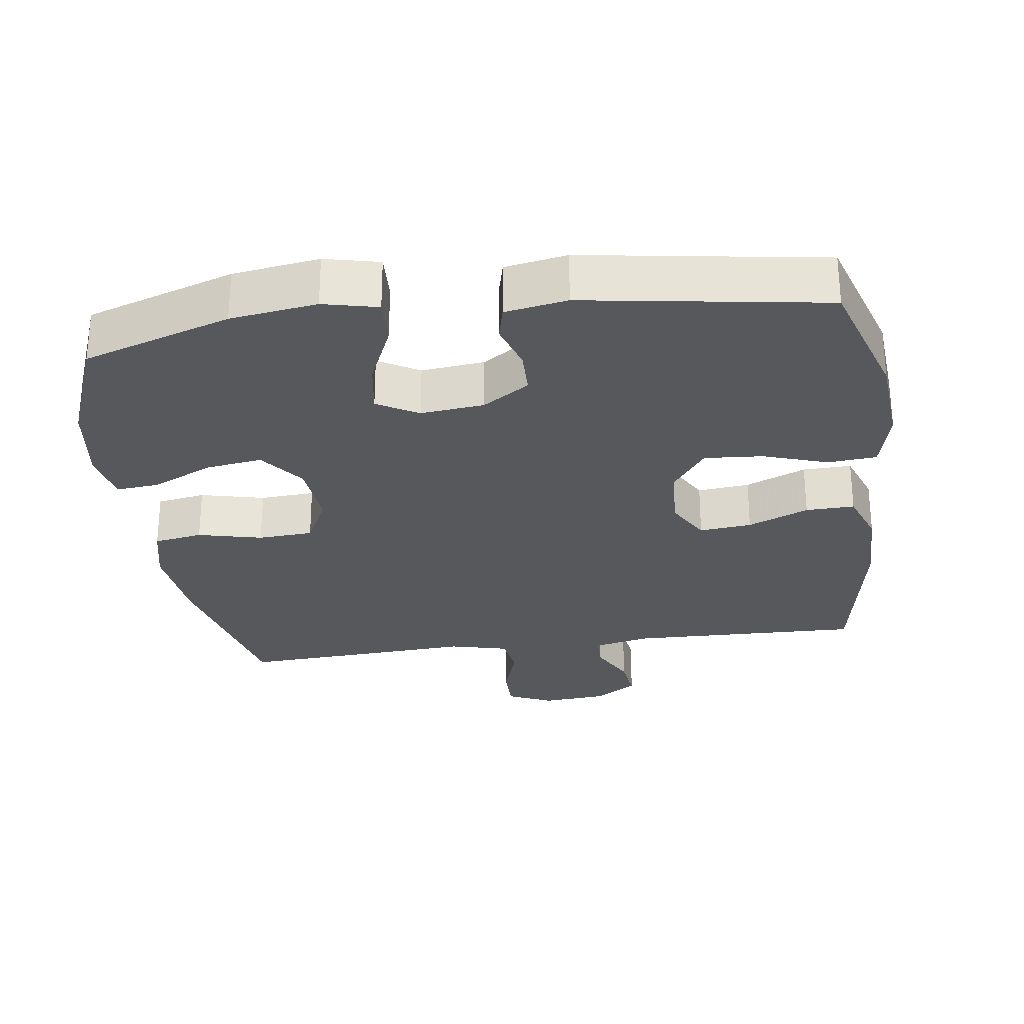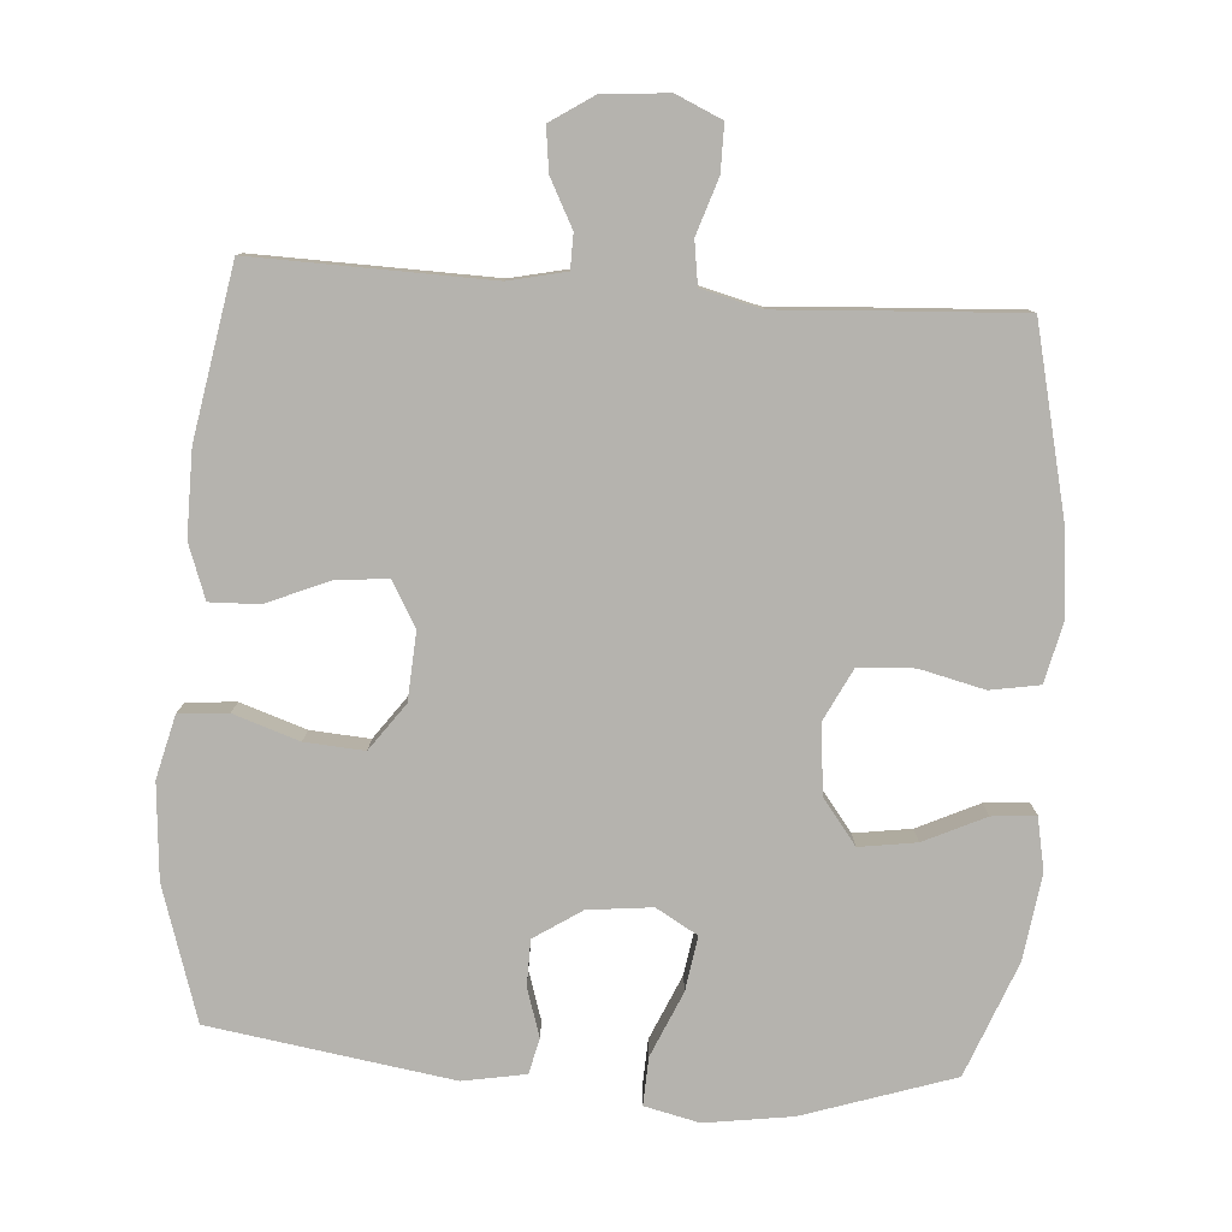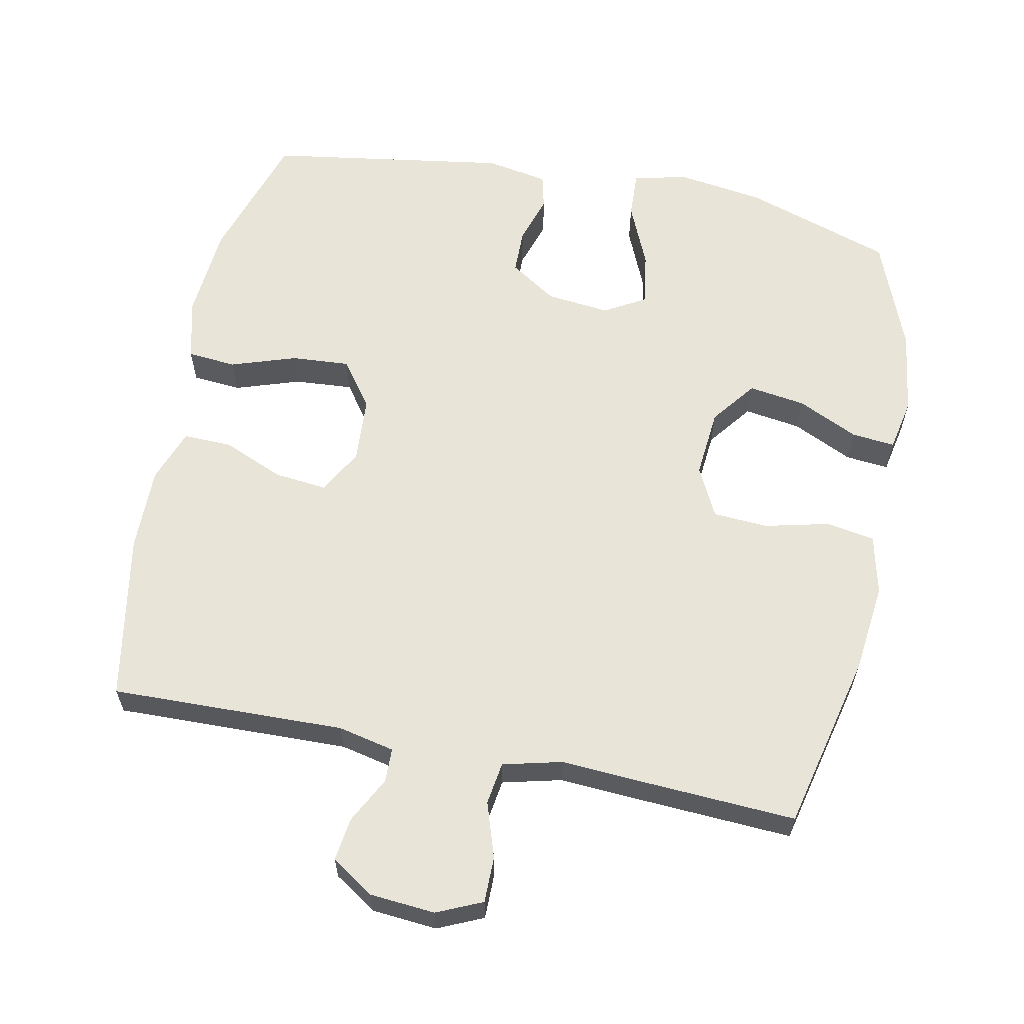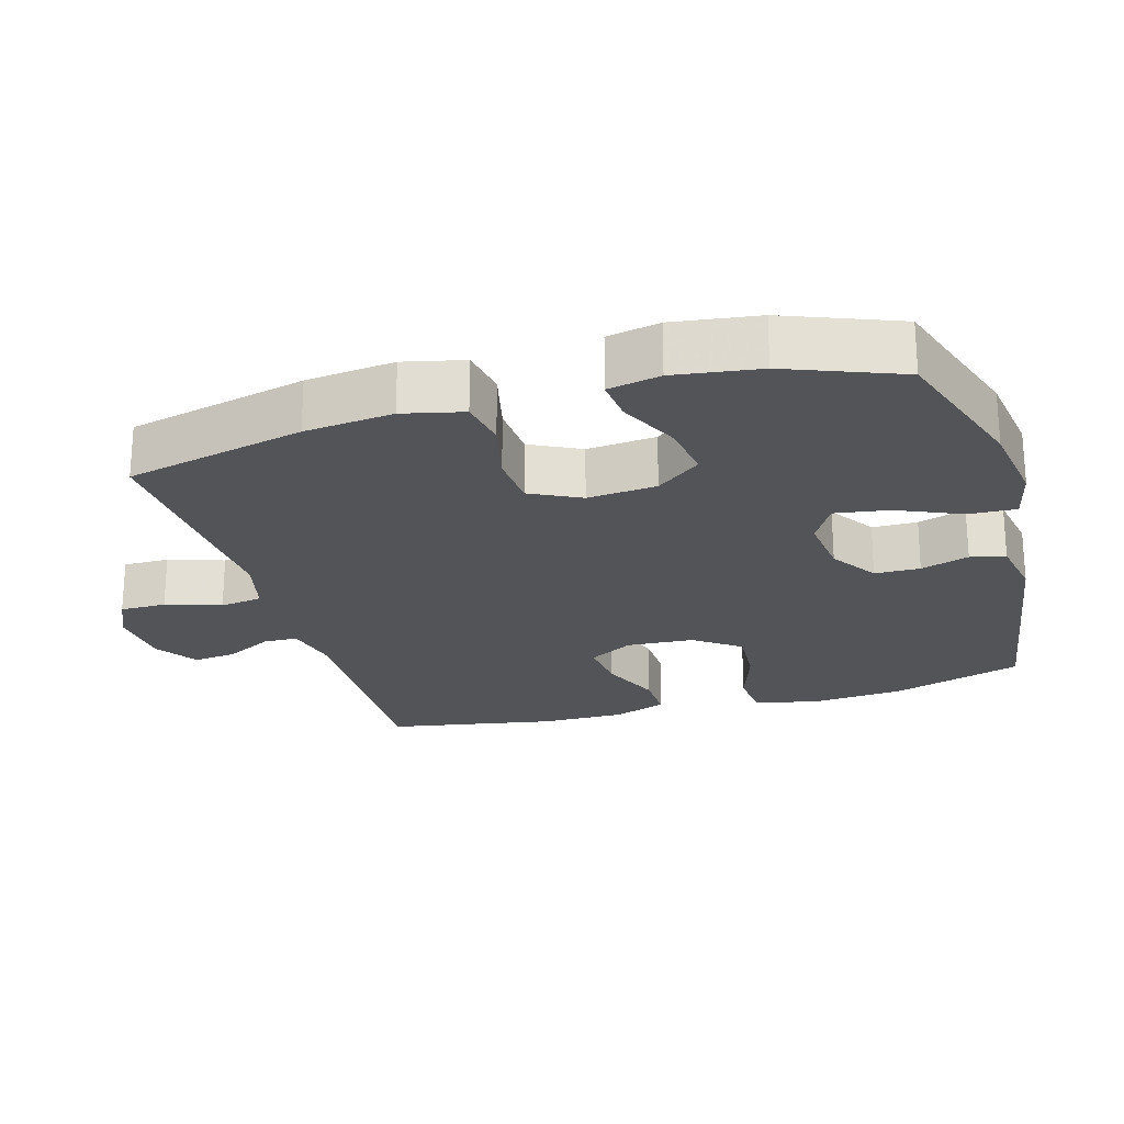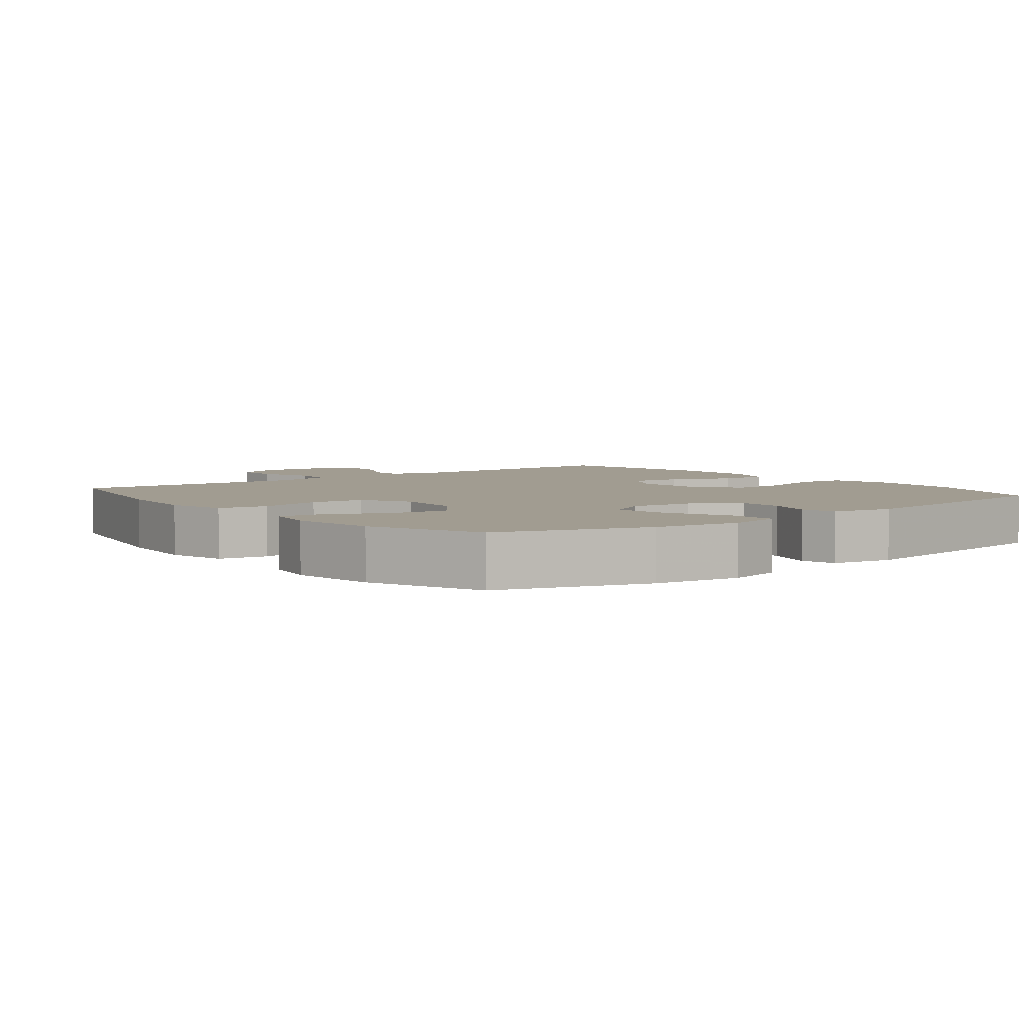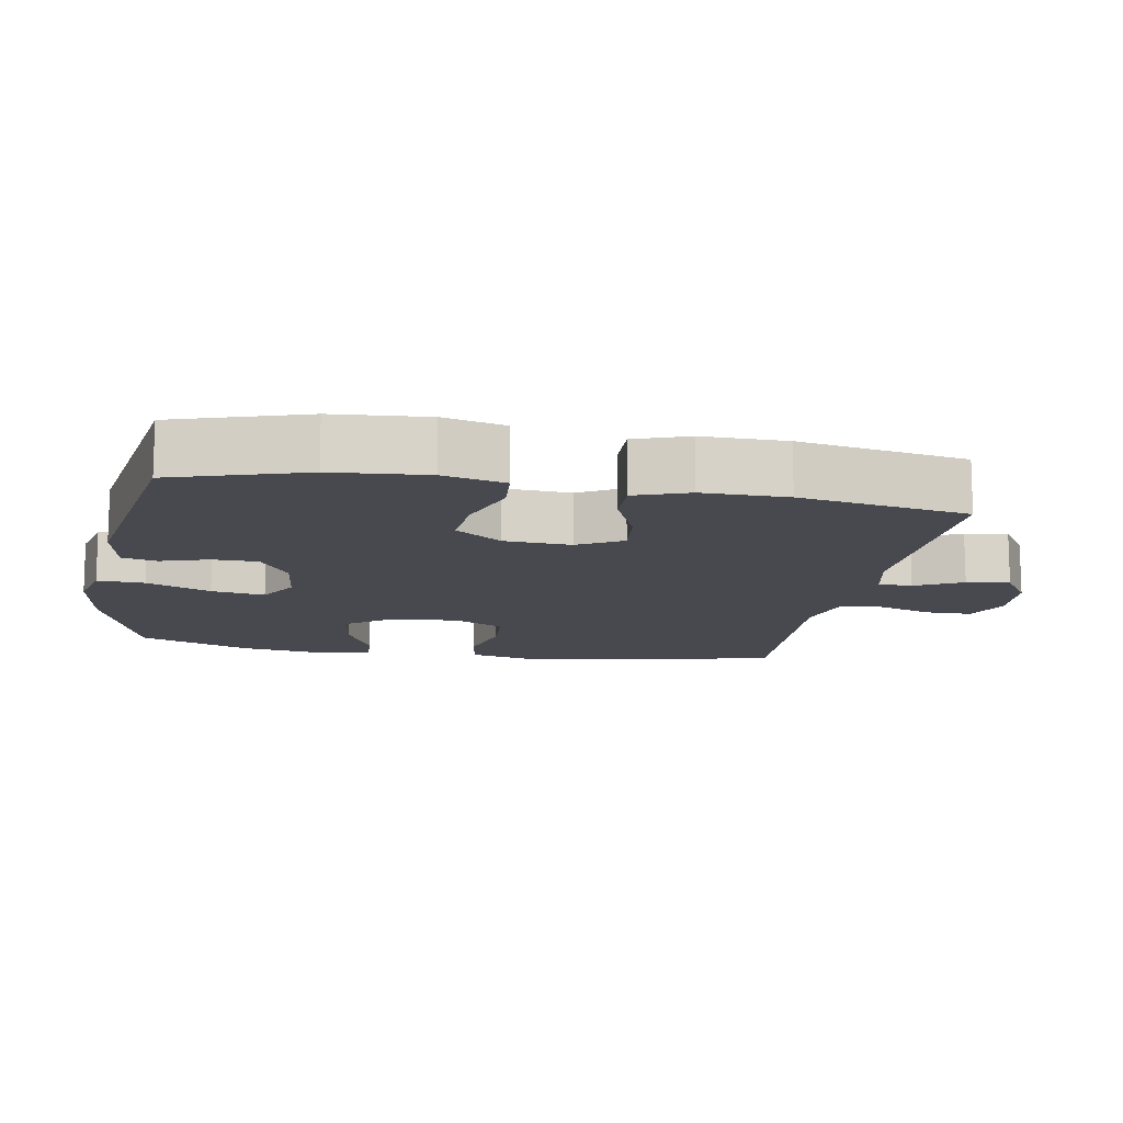
<metadata>
{"format":"obj","ext":"obj","renderer":"f3d","projection":"perspective","resolution":1024,"background":"white","views":[{"elev":-28.0,"azim":7.8,"up":"+Y"},{"elev":-79.9,"azim":175.9,"up":"+Y"},{"elev":61.3,"azim":-168.6,"up":"+Y"},{"elev":-23.1,"azim":-73.8,"up":"+Y"},{"elev":4.5,"azim":-38.4,"up":"+Y"},{"elev":-12.7,"azim":79.8,"up":"+Y"}]}
</metadata>
<code>
v -0.5 0.07 0.5
v -0.288 0.07 0.57
v -0.164 0.07 0.588
v -0.086 0.07 0.57
v -0.089 0.07 0.502
v -0.129 0.07 0.41
v -0.141 0.07 0.333
v -0.082 0.07 0.299
v 0.009 0.07 0.309
v 0.076 0.07 0.353
v 0.077 0.07 0.418
v 0.055 0.07 0.487
v 0.067 0.07 0.537
v 0.156 0.07 0.553
v 0.5 0.07 0.5
v 0.56 0.07 0.311
v 0.571 0.07 0.176
v 0.549 0.07 0.087
v 0.479 0.07 0.081
v 0.386 0.07 0.112
v 0.302 0.07 0.118
v 0.254 0.07 0.052
v 0.248 0.07 -0.044
v 0.284 0.07 -0.108
v 0.359 0.07 -0.1
v 0.446 0.07 -0.063
v 0.516 0.07 -0.061
v 0.544 0.07 -0.138
v 0.543 0.07 -0.259
v 0.5 0.07 -0.5
v 0.165 0.07 -0.492
v 0.084 0.07 -0.51
v 0.083 0.07 -0.559
v 0.118 0.07 -0.626
v 0.126 0.07 -0.688
v 0.065 0.07 -0.728
v -0.028 0.07 -0.736
v -0.093 0.07 -0.707
v -0.093 0.07 -0.641
v -0.067 0.07 -0.562
v -0.076 0.07 -0.501
v -0.161 0.07 -0.48
v -0.288 0.07 -0.488
v -0.5 0.07 -0.5
v -0.56 0.07 -0.243
v -0.574 0.07 -0.116
v -0.554 0.07 -0.03
v -0.484 0.07 -0.018
v -0.392 0.07 -0.04
v -0.313 0.07 -0.035
v -0.277 0.07 0.037
v -0.286 0.07 0.136
v -0.335 0.07 0.2
v -0.416 0.07 0.188
v -0.503 0.07 0.147
v -0.565 0.07 0.141
v -0.58 0.07 0.216
v -0.563 0.07 0.338
v -0.5 0 0.5
v -0.288 0 0.57
v -0.164 0 0.588
v -0.086 0 0.57
v -0.089 0 0.502
v -0.129 0 0.41
v -0.141 0 0.333
v -0.082 0 0.299
v 0.009 0 0.309
v 0.076 0 0.353
v 0.077 0 0.418
v 0.055 0 0.487
v 0.067 0 0.537
v 0.156 0 0.553
v 0.5 0 0.5
v 0.56 0 0.311
v 0.571 0 0.176
v 0.549 0 0.087
v 0.479 0 0.081
v 0.386 0 0.112
v 0.302 0 0.118
v 0.254 0 0.052
v 0.248 0 -0.044
v 0.284 0 -0.108
v 0.359 0 -0.1
v 0.446 0 -0.063
v 0.516 0 -0.061
v 0.544 0 -0.138
v 0.543 0 -0.259
v 0.5 0 -0.5
v 0.165 0 -0.492
v 0.084 0 -0.51
v 0.083 0 -0.559
v 0.118 0 -0.626
v 0.126 0 -0.688
v 0.065 0 -0.728
v -0.028 0 -0.736
v -0.093 0 -0.707
v -0.093 0 -0.641
v -0.067 0 -0.562
v -0.076 0 -0.501
v -0.161 0 -0.48
v -0.288 0 -0.488
v -0.5 0 -0.5
v -0.56 0 -0.243
v -0.574 0 -0.116
v -0.554 0 -0.03
v -0.484 0 -0.018
v -0.392 0 -0.04
v -0.313 0 -0.035
v -0.277 0 0.037
v -0.286 0 0.136
v -0.335 0 0.2
v -0.416 0 0.188
v -0.503 0 0.147
v -0.565 0 0.141
v -0.58 0 0.216
v -0.563 0 0.338
f 4 5 6
f 3 4 6
f 2 3 6
f 1 2 6
f 58 1 6
f 57 58 6
f 56 57 6
f 55 56 6
f 54 55 6
f 53 54 6 7
f 52 53 7 8
f 51 52 8 9
f 50 51 9 10
f 47 48 49
f 46 47 49
f 45 46 49
f 44 45 49
f 43 44 49
f 42 43 49
f 41 42 49 50
f 38 39 40
f 37 38 40
f 36 37 40
f 35 36 40
f 34 35 40
f 33 34 40
f 32 33 40 41
f 41 50 10
f 32 41 10
f 31 32 10
f 29 30 31
f 28 29 31
f 27 28 31
f 26 27 31
f 25 26 31
f 18 19 20
f 17 18 20
f 16 17 20
f 15 16 20
f 14 15 20
f 13 14 20
f 12 13 20
f 11 12 20
f 11 20 21
f 10 11 21 22
f 24 25 31
f 23 24 31
f 10 22 23 31
f 64 63 62
f 64 62 61
f 64 61 60
f 64 60 59
f 64 59 116
f 64 116 115
f 64 115 114
f 64 114 113
f 64 113 112
f 65 64 112 111
f 66 65 111 110
f 67 66 110 109
f 68 67 109 108
f 107 106 105
f 107 105 104
f 107 104 103
f 107 103 102
f 107 102 101
f 107 101 100
f 108 107 100 99
f 98 97 96
f 98 96 95
f 98 95 94
f 98 94 93
f 98 93 92
f 98 92 91
f 99 98 91 90
f 68 108 99
f 68 99 90
f 68 90 89
f 89 88 87
f 89 87 86
f 89 86 85
f 89 85 84
f 89 84 83
f 78 77 76
f 78 76 75
f 78 75 74
f 78 74 73
f 78 73 72
f 78 72 71
f 78 71 70
f 78 70 69
f 79 78 69
f 80 79 69 68
f 89 83 82
f 89 82 81
f 89 81 80 68
f 1 59 60 2
f 2 60 61 3
f 3 61 62 4
f 4 62 63 5
f 5 63 64 6
f 6 64 65 7
f 7 65 66 8
f 8 66 67 9
f 9 67 68 10
f 10 68 69 11
f 11 69 70 12
f 12 70 71 13
f 13 71 72 14
f 14 72 73 15
f 15 73 74 16
f 16 74 75 17
f 17 75 76 18
f 18 76 77 19
f 19 77 78 20
f 20 78 79 21
f 21 79 80 22
f 22 80 81 23
f 23 81 82 24
f 24 82 83 25
f 25 83 84 26
f 26 84 85 27
f 27 85 86 28
f 28 86 87 29
f 29 87 88 30
f 30 88 89 31
f 31 89 90 32
f 32 90 91 33
f 33 91 92 34
f 34 92 93 35
f 35 93 94 36
f 36 94 95 37
f 37 95 96 38
f 38 96 97 39
f 39 97 98 40
f 40 98 99 41
f 41 99 100 42
f 42 100 101 43
f 43 101 102 44
f 44 102 103 45
f 45 103 104 46
f 46 104 105 47
f 47 105 106 48
f 48 106 107 49
f 49 107 108 50
f 50 108 109 51
f 51 109 110 52
f 52 110 111 53
f 53 111 112 54
f 54 112 113 55
f 55 113 114 56
f 56 114 115 57
f 57 115 116 58
f 58 116 59 1

</code>
